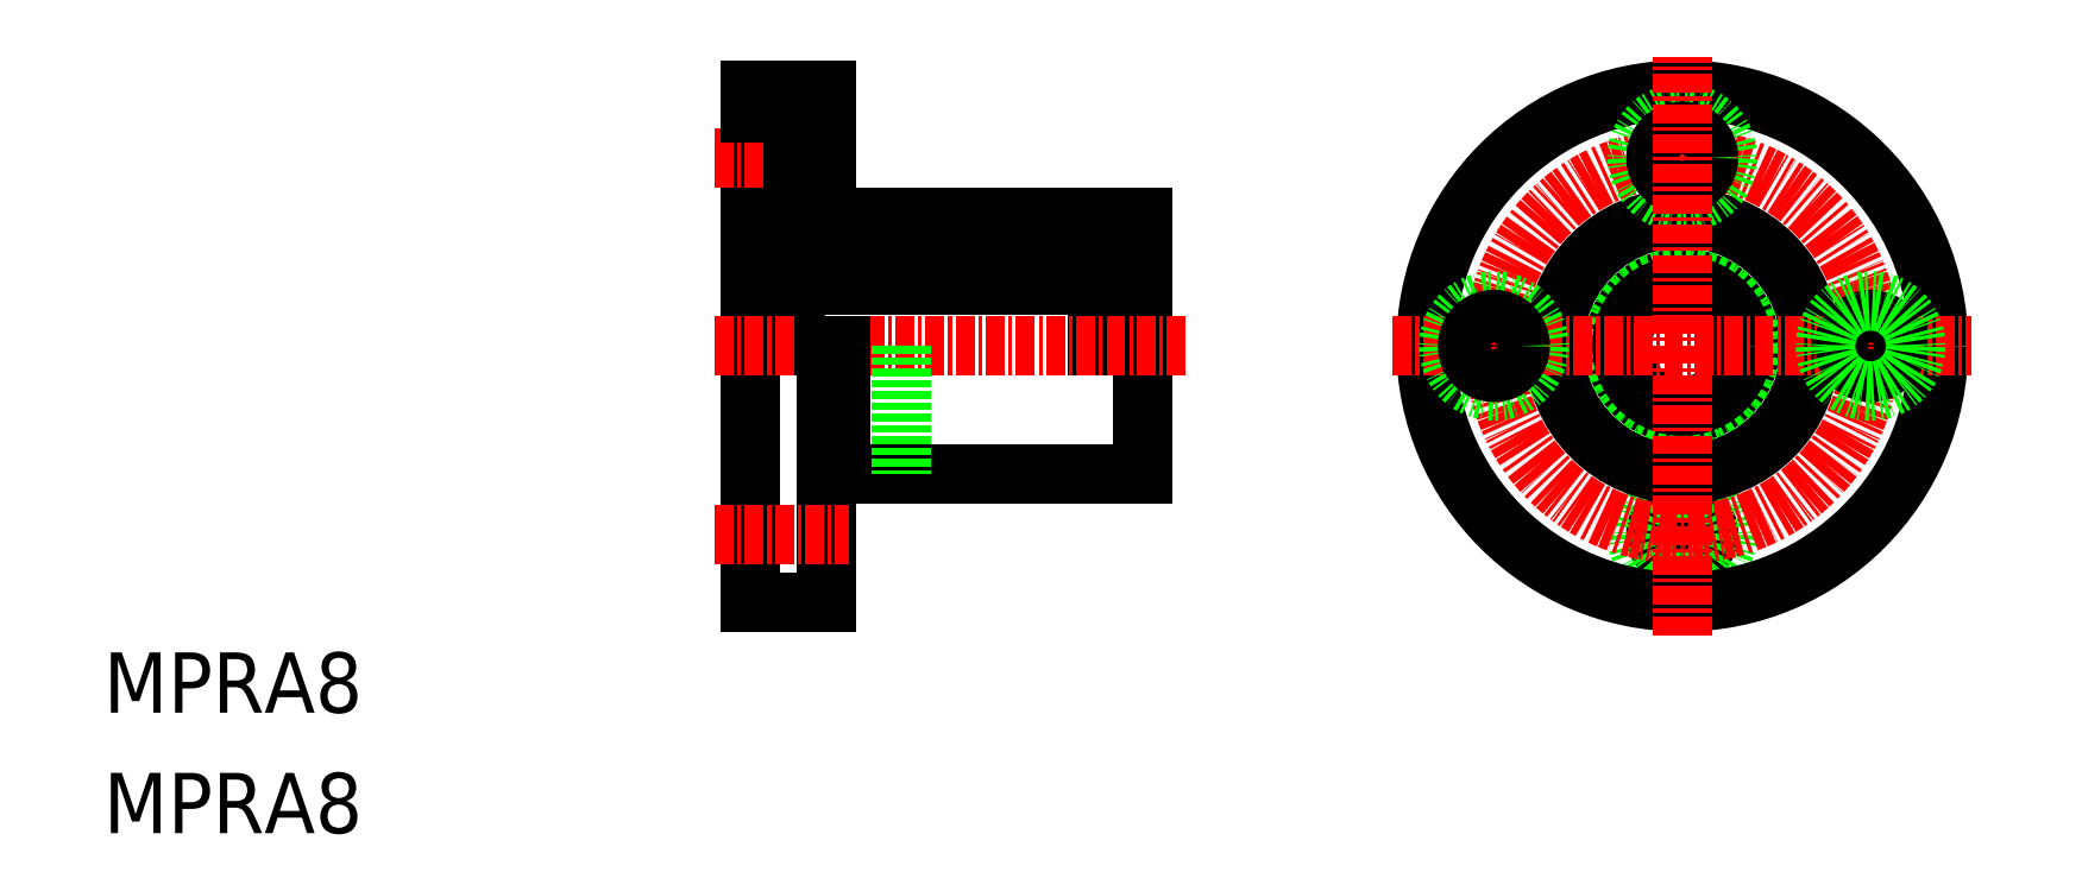
<metadata>
{"format":"dxf","ext":"dxf","renderer":"ezdxf+matplotlib","layout":"modelspace","background":"white","min_lineweight":24,"dpi":150}
</metadata>
<code>
0
SECTION
2
ENTITIES
0
TEXT
8
0
10
10
20
18
30
0
40
4
1
MPRA8
0
TEXT
8
0
10
10
20
10
30
0
40
4
1
MPRA8
0
CIRCLE
8
0
10
114.7
20
42.35
30
0
40
4.5
0
CIRCLE
8
0
10
114.7
20
42.35
30
0
40
6
0
CIRCLE
8
0
10
114.7
20
29.85
30
0
40
1.75
0
CIRCLE
8
0
10
114.7
20
29.85
30
0
40
3
0
CIRCLE
8
CENTER
10
114.7
20
42.35
30
0
40
12.5
0
CIRCLE
8
0
10
114.7
20
42.35
30
0
40
8.5
0
CIRCLE
8
0
10
114.7
20
42.35
30
0
40
4
0
CIRCLE
8
0
10
114.7
20
42.35
30
0
40
17
0
CIRCLE
8
0
10
114.7
20
54.85
30
0
40
3
0
CIRCLE
8
0
10
114.7
20
54.85
30
0
40
1.75
0
LINE
8
CENTER
10
95.54
20
42.35
30
0
11
133.9
21
42.35
31
0
0
LINE
8
0
10
54.77
20
49.4
30
0
11
54.77
21
42.35
31
0
0
LINE
8
0
10
75.92
20
46.35
30
0
11
75.92
21
42.35
31
0
0
LINE
8
0
10
55.92
20
49.4
30
0
11
55.92
21
42.35
31
0
0
LINE
8
CENTER
10
114.7
20
23.15
30
0
11
114.7
21
61.56
31
0
0
LINE
8
0
10
78.92
20
50.85
30
0
11
78.92
21
33.85
31
0
0
LINE
8
0
10
52.92
20
59.35
30
0
11
52.92
21
25.35
31
0
0
LINE
8
0
10
58.92
20
33.85
30
0
11
78.92
21
33.85
31
0
0
LINE
8
CENTER
10
50.54
20
42.35
30
0
11
81.78
21
42.35
31
0
0
LINE
8
0
10
58.92
20
42.35
30
0
11
58.92
21
33.85
31
0
0
LINE
8
0
10
57.92
20
42.35
30
0
11
57.92
21
25.35
31
0
0
LINE
8
CENTER
10
50.54
20
29.85
30
0
11
59.49
21
29.85
31
0
0
LINE
8
0
10
52.92
20
25.35
30
0
11
57.92
21
25.35
31
0
0
LINE
8
0
10
57.92
20
34.35
30
0
11
58.92
21
34.35
31
0
0
LINE
8
0
10
55.92
20
45.38
30
0
11
55.92
21
45.38
31
0
0
LINE
8
0
10
62.92
20
42.35
30
0
11
62.92
21
33.85
31
0
0
CIRCLE
8
0
10
102.2
20
42.35
30
0
40
3
0
CIRCLE
8
0
10
102.2
20
42.35
30
0
40
1.75
0
LINE
8
0
10
55.92
20
48.35
30
0
11
75.92
21
48.35
31
0
0
LINE
8
0
10
55.92
20
46.35
30
0
11
75.92
21
46.35
31
0
0
LINE
8
0
10
57.92
20
50.85
30
0
11
78.92
21
50.85
31
0
0
LINE
8
0
10
56.02
20
57.85
30
0
11
56.02
21
51.85
31
0
0
LINE
8
0
10
57.92
20
59.35
30
0
11
57.92
21
50.85
31
0
0
LINE
8
0
10
52.92
20
48.35
30
0
11
54.77
21
48.35
31
0
0
LINE
8
0
10
52.92
20
51.85
30
0
11
56.02
21
51.85
31
0
0
LINE
8
CENTER
10
50.54
20
54.85
30
0
11
59.49
21
54.85
31
0
0
LINE
8
0
10
55.92
20
46.65
30
0
11
54.77
21
46.65
31
0
0
LINE
8
0
10
55.92
20
46.89
30
0
11
55.92
21
46.89
31
0
0
LINE
8
0
10
55.92
20
49.4
30
0
11
54.77
21
49.4
31
0
0
LINE
8
0
10
56.02
20
53.1
30
0
11
57.92
21
53.1
31
0
0
LINE
8
0
10
52.92
20
57.85
30
0
11
56.02
21
57.85
31
0
0
LINE
8
0
10
52.92
20
59.35
30
0
11
57.92
21
59.35
31
0
0
LINE
8
0
10
56.02
20
56.6
30
0
11
57.92
21
56.6
31
0
0
LINE
8
0
10
75.92
20
46.85
30
0
11
78.92
21
46.85
31
0
0
LINE
8
0
10
75.92
20
48.35
30
0
11
75.92
21
46.35
31
0
0
CIRCLE
8
0
10
127.2
20
42.35
30
0
40
1.75
0
CIRCLE
8
0
10
127.2
20
42.35
30
0
40
3
0
ENDSEC
0
EOF

</code>
